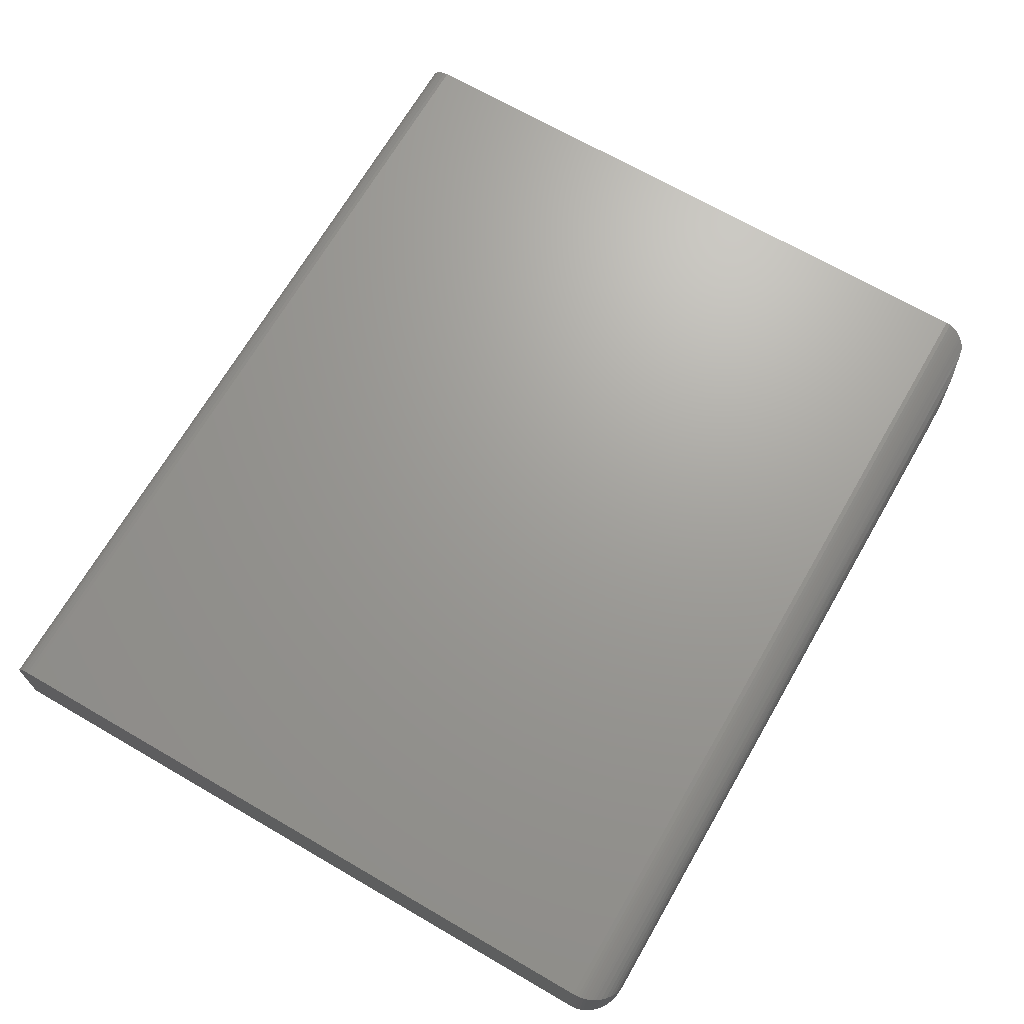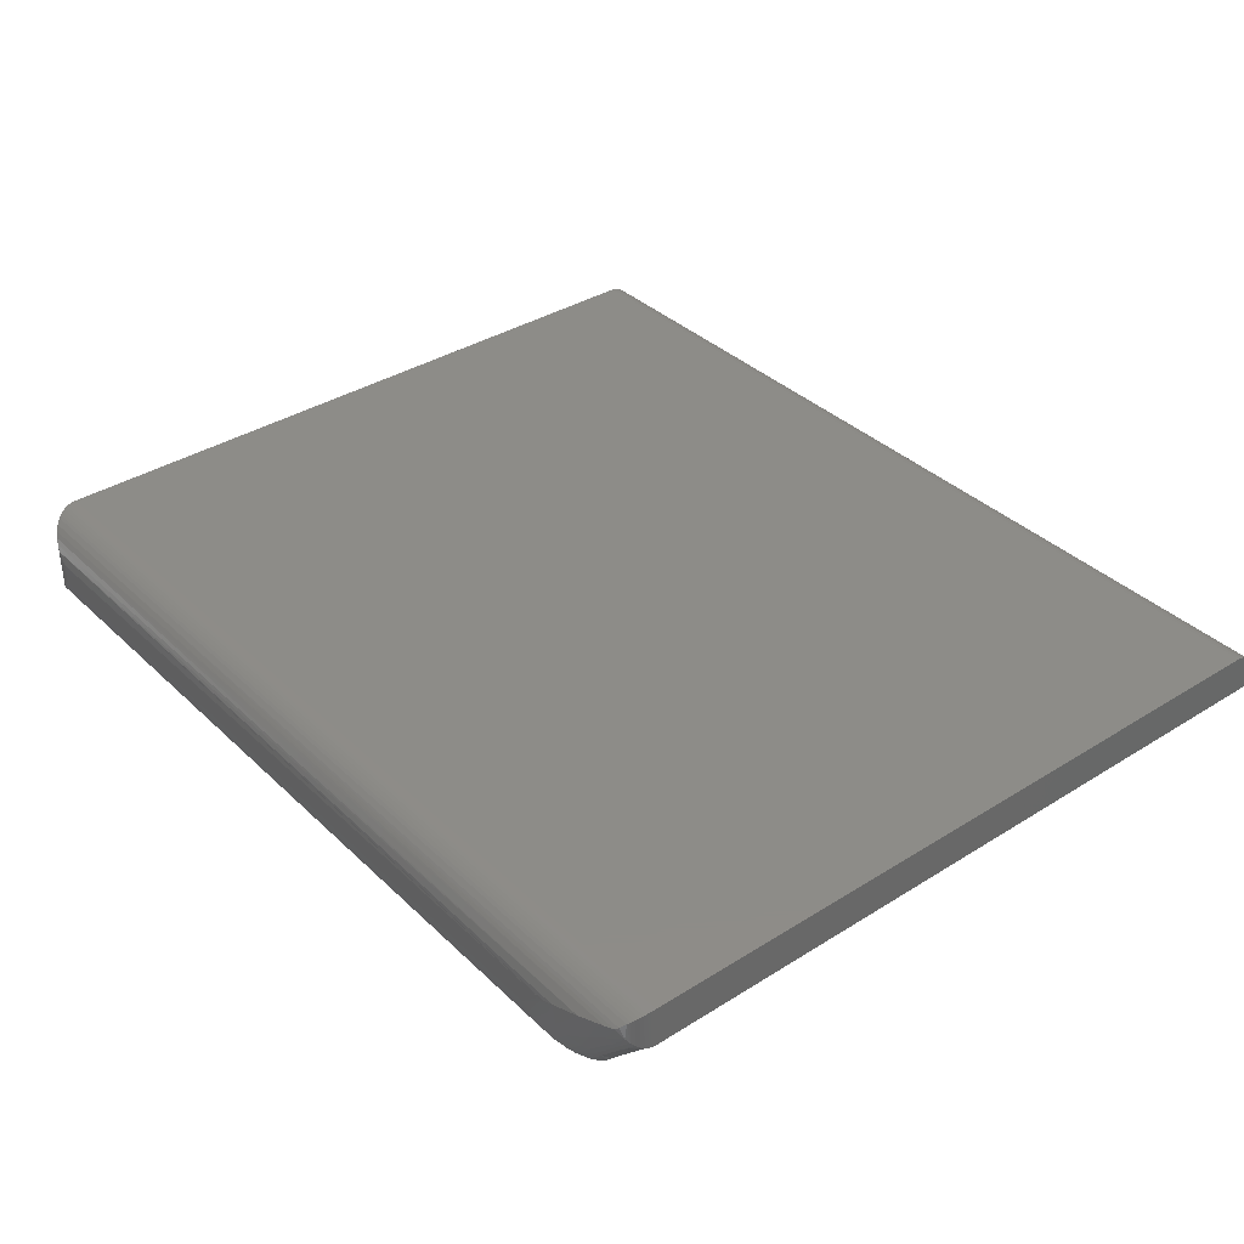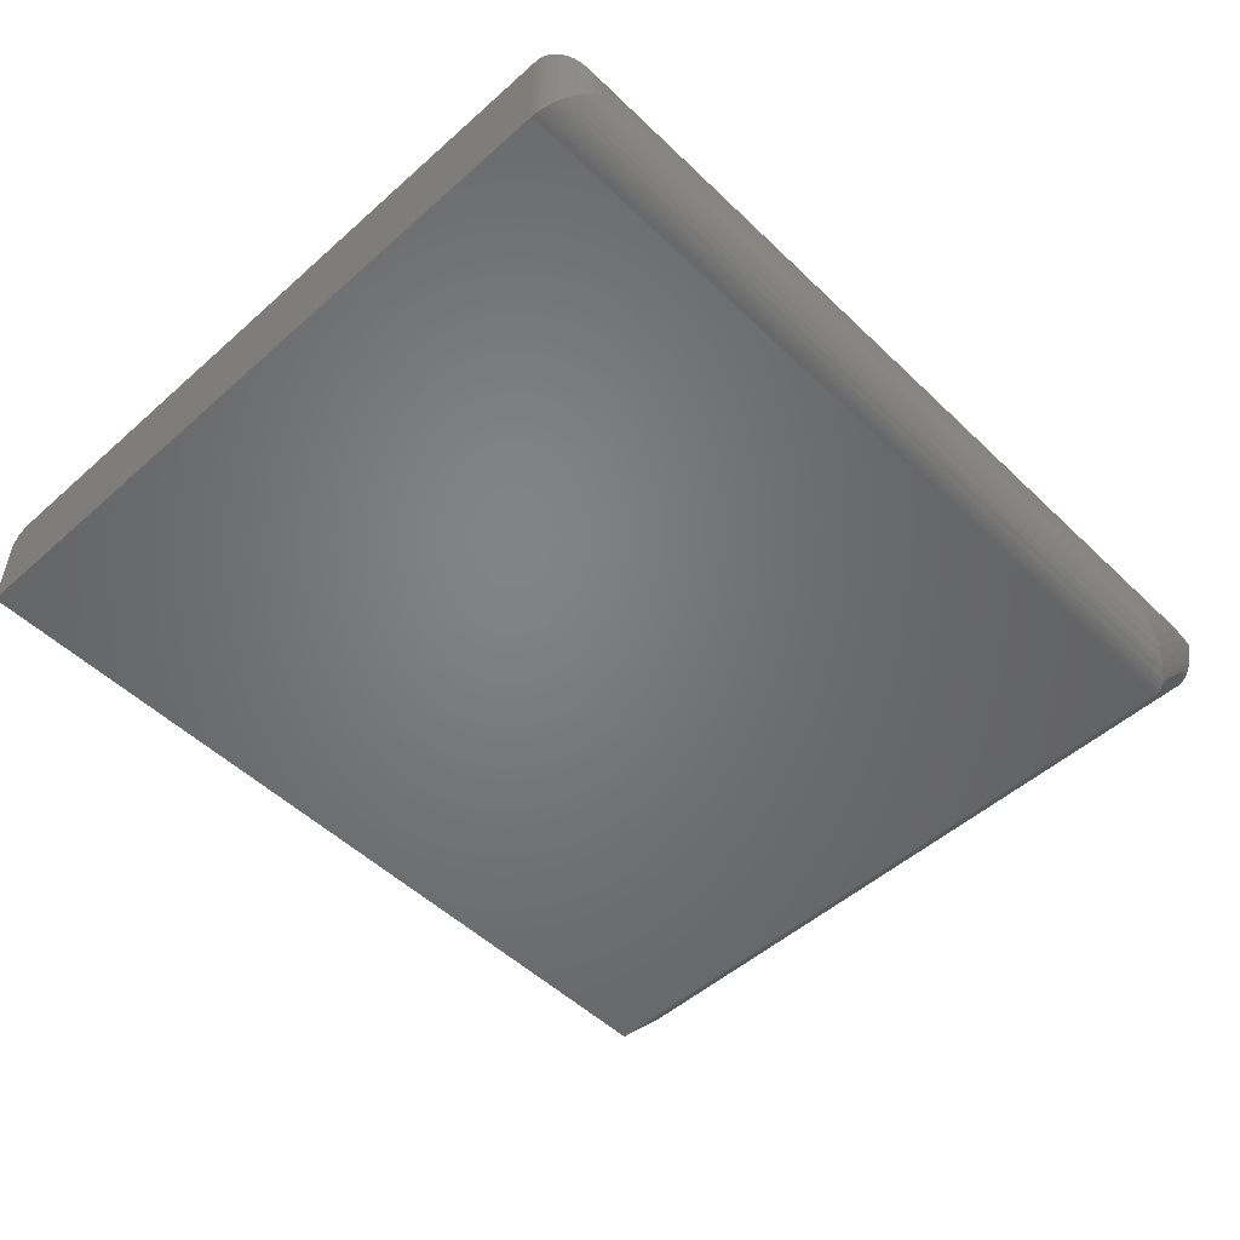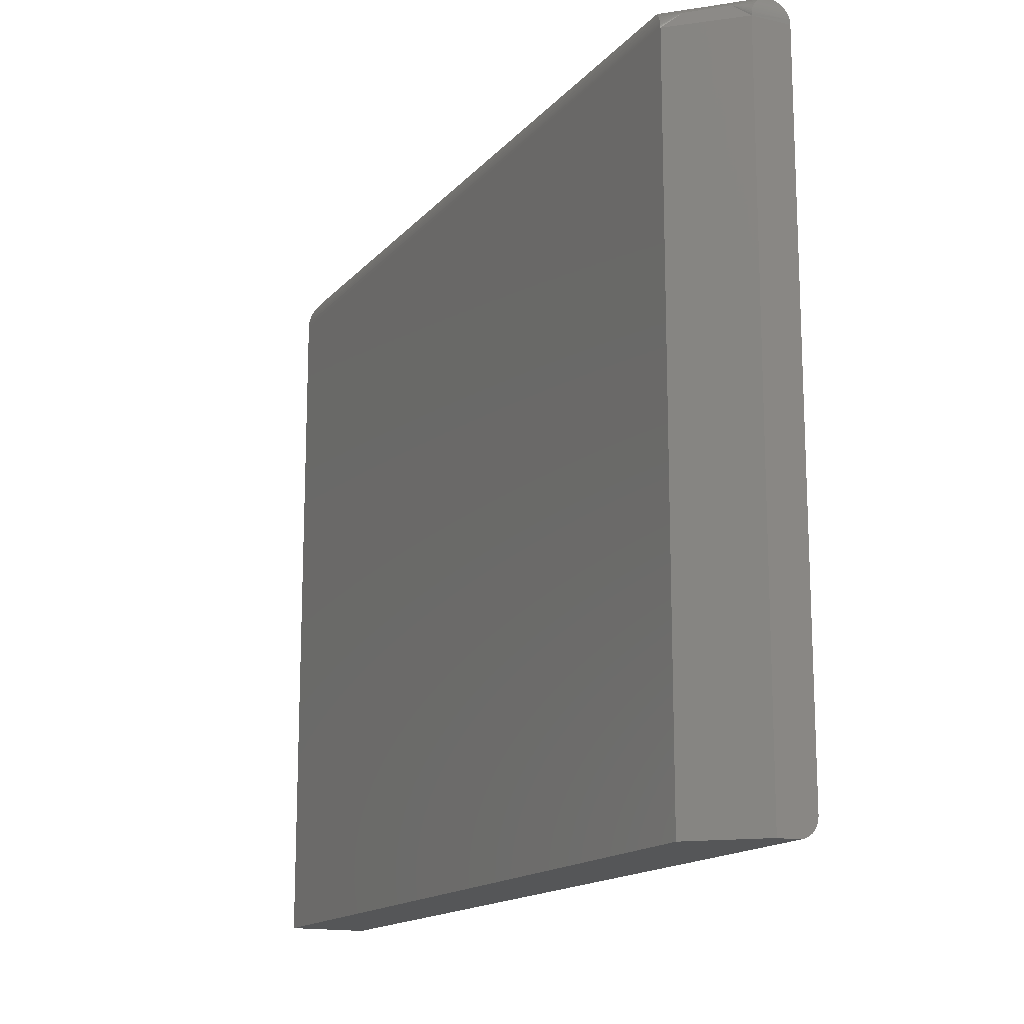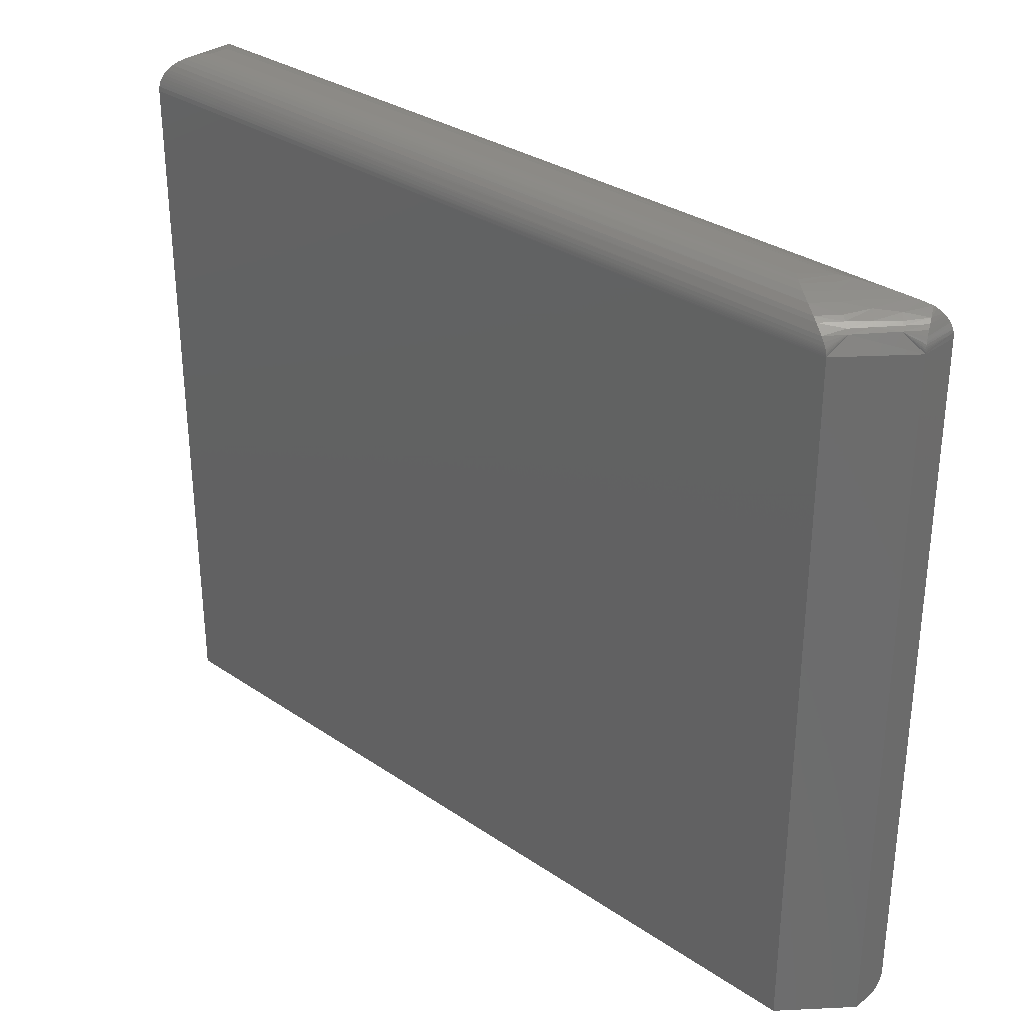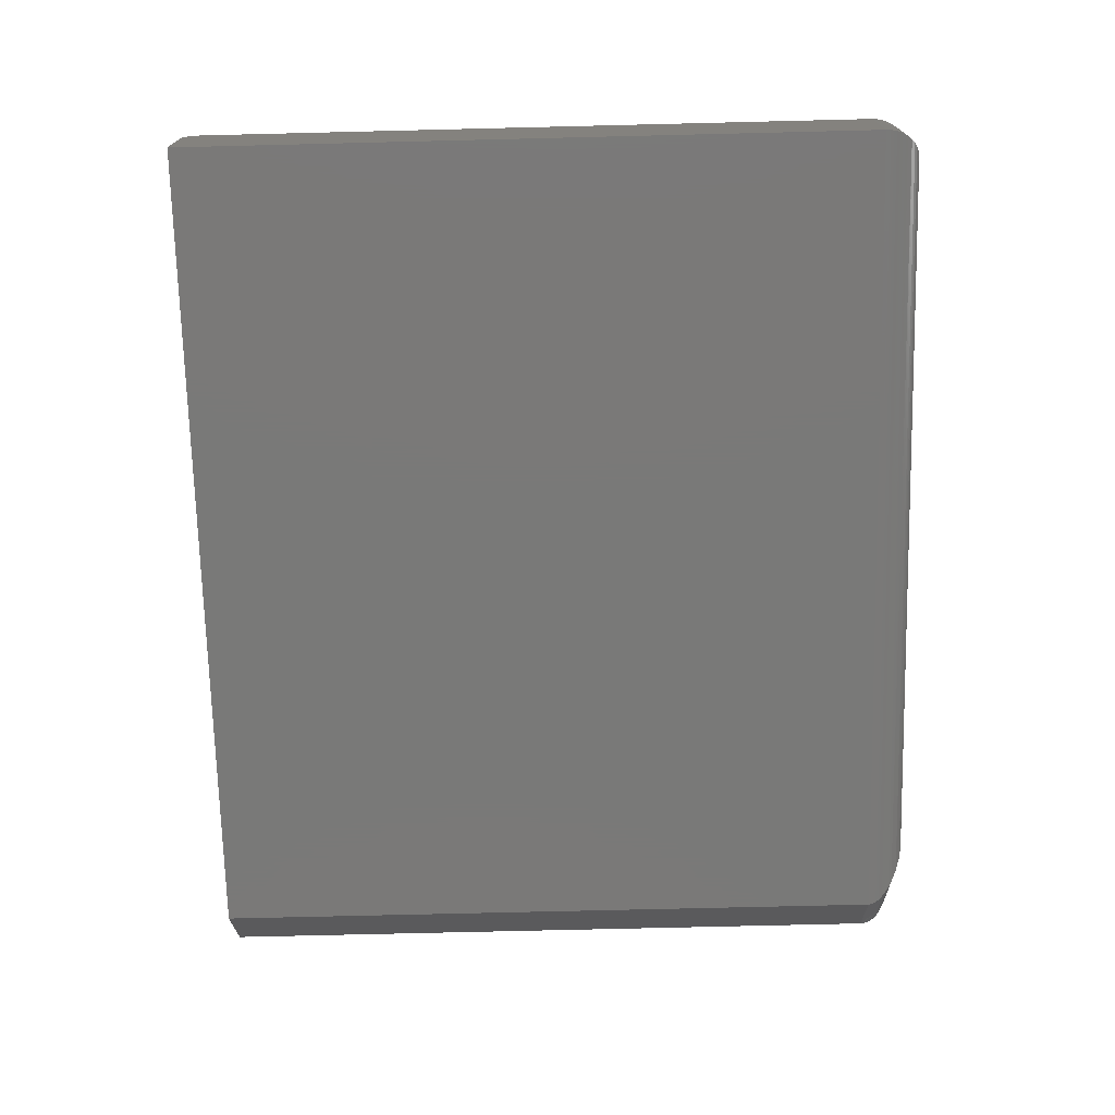
<metadata>
{"format":"stl","ext":"stl","renderer":"f3d","projection":"perspective","resolution":1024,"background":"white","views":[{"elev":68.9,"azim":-59.9,"up":"+Y"},{"elev":36.5,"azim":50.7,"up":"+Y"},{"elev":-51.2,"azim":-46.1,"up":"+Y"},{"elev":-15.4,"azim":63.9,"up":"+Z"},{"elev":31.5,"azim":43.7,"up":"+Z"},{"elev":-72.2,"azim":-88.6,"up":"+Y"}]}
</metadata>
<code>
# stl→obj: 113 verts, 222 faces
v 0.7422 -0.03125 -0.4375
v 0.7422 -0.01929 -0.4351
v 0.7422 -0.0625 -0.4375
v 0.7422 -0.02515 -0.4369
v 0.7422 -0.005267 -0.4236
v 0.7422 -0.002379 -0.4182
v 0.7422 -0.01389 -0.4322
v 0.7422 -0.009153 -0.4283
v 0.7422 -0.0006005 -0.4123
v 0.7422 1.596e-16 -0.4062
v 0.7422 -0.0625 0.6824
v 0.7422 2.2e-16 0.6824
v -0.6797 -0.1562 -0.4375
v -0.6797 -0.03125 -0.4375
v 0.6562 -0.1562 -0.4375
v 0.7409 -0.00131 0.6951
v -0.6772 -0.002521 0.7
v 0.7397 -0.002521 0.7
v -0.6754 -0.004258 0.7051
v 0.7379 -0.004258 0.7051
v -0.6733 -0.006376 0.7099
v 0.7358 -0.006379 0.7099
v -0.6709 -0.008829 0.7144
v 0.7334 -0.008833 0.7144
v -0.6681 -0.01156 0.7186
v 0.7306 -0.01157 0.7186
v -0.662 -0.01768 0.726
v 0.7245 -0.01768 0.726
v 0.7056 -0.02542 0.7327
v -0.6553 -0.02434 0.7319
v -0.6482 -0.03148 0.7367
v 0.6623 -0.03785 0.7398
v -0.6407 -0.03895 0.7403
v 0.5877 -0.06224 0.7449
v 0.5889 -0.06195 0.7449
v 0.5907 -0.06128 0.7449
v 0.7209 -0.02129 0.7294
v 0.5934 -0.06 0.7449
v -0.6172 -0.0625 0.7449
v 0.5854 -0.0625 0.7449
v -0.6331 -0.04663 0.7429
v 0.5975 -0.05836 0.7448
v 0.6167 -0.05203 0.744
v -0.6797 6.564e-17 0.6824
v 0.7417 -0.0004794 0.6901
v -0.6792 -0.0004794 0.6901
v -0.6784 -0.00131 0.6951
v 0.7291 -0.03685 0.7206
v 0.7329 -0.04423 0.7152
v 0.7358 -0.05005 0.71
v 0.7384 -0.05529 0.7039
v 0.7402 -0.05878 0.6981
v 0.7409 -0.06022 0.6949
v 0.7415 -0.0613 0.6915
v 0.7419 -0.06201 0.6886
v 0.7421 -0.06242 0.6855
v 0.5732 -0.1098 0.7428
v -0.6331 -0.1096 0.7429
v -0.6407 -0.1173 0.7403
v 0.5868 -0.1201 0.7391
v -0.6482 -0.1248 0.7367
v 0.6038 -0.1313 0.7323
v -0.6553 -0.1319 0.7319
v -0.662 -0.1386 0.726
v 0.6208 -0.141 0.7233
v -0.6681 -0.1447 0.7186
v 0.6291 -0.1452 0.7178
v -0.6709 -0.1474 0.7144
v 0.6432 -0.1516 0.7062
v -0.6733 -0.1499 0.7099
v -0.6754 -0.152 0.7051
v 0.6487 -0.1537 0.7001
v -0.6772 -0.1537 0.7
v -0.6784 -0.1549 0.6951
v 0.6523 -0.155 0.6949
v 0.6534 -0.1553 0.6931
v 0.6562 -0.1562 0.6824
v 0.6562 -0.1562 0.6847
v -0.6797 -0.1562 0.6824
v -0.6792 -0.1558 0.6901
v 0.6557 -0.1561 0.687
v 0.655 -0.1559 0.6893
v 0.6543 -0.1556 0.6912
v 0.5554 -0.09376 0.7449
v -0.6172 -0.09375 0.7449
v 0.5666 -0.1043 0.744
v 0.6988 -0.05656 0.7251
v 0.6611 -0.1228 0.7126
v 0.7057 -0.06596 0.7183
v 0.7089 -0.07041 0.7144
v 0.6677 -0.07969 0.7281
v 0.6795 -0.09129 0.7189
v 0.685 -0.0966 0.7135
v 0.657 -0.0689 0.7344
v 0.6317 -0.1014 0.7327
v 0.6468 -0.1129 0.7239
v 0.6541 -0.118 0.7186
v 0.5912 -0.06599 0.7447
v 0.7126 -0.07542 0.7091
v 0.6895 -0.1008 0.7081
v 0.6663 -0.1262 0.7071
v 0.6036 -0.07778 0.7428
v 0.6163 -0.08886 0.7392
v 0.6458 -0.0576 0.7394
v 0.6875 -0.04169 0.7333
v -0.6797 1.735e-18 -0.4062
v -0.6797 -0.01929 -0.4351
v -0.6797 -0.02515 -0.4369
v -0.6797 -0.0006005 -0.4123
v -0.6797 -0.002379 -0.4182
v -0.6797 -0.005267 -0.4236
v -0.6797 -0.009153 -0.4283
v -0.6797 -0.01389 -0.4322
f 1 2 3
f 1 4 2
f 5 6 7
f 7 8 5
f 9 10 3
f 9 3 2
f 9 2 7
f 9 7 6
f 3 10 11
f 11 10 12
f 13 14 15
f 15 14 1
f 15 1 3
f 16 17 18
f 18 17 19
f 18 19 20
f 20 19 21
f 20 21 22
f 22 21 23
f 22 23 24
f 24 23 25
f 24 25 26
f 26 25 27
f 26 27 28
f 29 30 31
f 29 31 32
f 31 33 32
f 34 35 36
f 37 28 27
f 37 27 30
f 37 30 29
f 38 39 40
f 38 40 34
f 38 34 36
f 41 39 38
f 41 38 42
f 41 42 43
f 41 43 32
f 41 32 33
f 12 44 45
f 45 44 46
f 45 46 16
f 16 46 47
f 16 47 17
f 37 48 28
f 28 48 26
f 26 48 49
f 26 49 24
f 24 49 50
f 24 50 22
f 22 50 51
f 51 20 22
f 18 20 51
f 51 52 18
f 16 18 52
f 16 52 53
f 16 53 54
f 45 16 54
f 45 54 55
f 45 55 56
f 45 56 11
f 45 11 12
f 57 58 59
f 57 59 60
f 60 59 61
f 60 61 62
f 62 61 63
f 62 63 64
f 62 64 65
f 65 64 66
f 65 66 67
f 67 66 68
f 67 68 69
f 69 68 70
f 70 71 69
f 72 69 71
f 72 71 73
f 72 73 74
f 72 74 75
f 75 74 76
f 77 78 79
f 80 79 78
f 80 78 81
f 80 81 82
f 80 82 83
f 80 83 76
f 80 76 74
f 84 85 86
f 86 85 58
f 86 58 57
f 13 15 79
f 79 15 77
f 84 40 85
f 85 40 39
f 77 15 11
f 11 15 3
f 37 87 48
f 37 29 87
f 67 69 88
f 87 89 48
f 48 89 90
f 48 90 49
f 87 91 92
f 87 92 89
f 89 92 93
f 89 93 90
f 91 94 95
f 95 96 91
f 91 96 97
f 91 97 92
f 92 97 88
f 92 88 93
f 84 86 98
f 84 98 34
f 84 34 40
f 11 56 99
f 11 99 100
f 11 100 101
f 11 101 77
f 101 100 93
f 101 93 88
f 101 88 69
f 101 69 72
f 101 72 75
f 101 75 76
f 101 76 83
f 101 83 82
f 101 82 81
f 101 81 78
f 101 78 77
f 99 56 55
f 99 55 54
f 99 54 53
f 99 53 52
f 99 52 51
f 99 51 50
f 99 50 49
f 99 49 90
f 99 90 93
f 99 93 100
f 98 86 57
f 98 57 102
f 98 102 43
f 98 43 42
f 98 42 38
f 98 38 36
f 98 36 35
f 98 35 34
f 103 95 104
f 104 95 94
f 104 94 32
f 32 94 105
f 32 105 29
f 102 103 43
f 43 103 104
f 43 104 32
f 102 57 103
f 103 57 60
f 103 60 95
f 95 60 62
f 95 62 96
f 96 62 65
f 96 65 97
f 97 65 67
f 97 67 88
f 94 91 105
f 105 91 87
f 105 87 29
f 106 44 10
f 10 44 12
f 14 107 108
f 13 79 44
f 13 44 106
f 13 106 109
f 13 109 110
f 13 110 111
f 13 111 112
f 13 112 113
f 13 113 107
f 13 107 14
f 106 10 109
f 109 10 9
f 109 9 110
f 110 9 6
f 110 6 111
f 111 6 5
f 111 5 112
f 112 5 8
f 112 8 113
f 113 8 7
f 113 7 107
f 107 7 2
f 107 2 108
f 108 2 4
f 108 4 14
f 14 4 1
f 85 41 58
f 85 39 41
f 47 73 17
f 17 73 71
f 17 71 19
f 19 71 70
f 19 70 21
f 21 70 68
f 21 68 23
f 23 68 66
f 23 66 25
f 25 66 64
f 25 64 27
f 27 64 63
f 27 63 30
f 30 63 61
f 30 61 31
f 31 61 59
f 31 59 33
f 33 59 58
f 33 58 41
f 44 79 46
f 46 79 80
f 46 80 47
f 47 80 74
f 47 74 73

</code>
